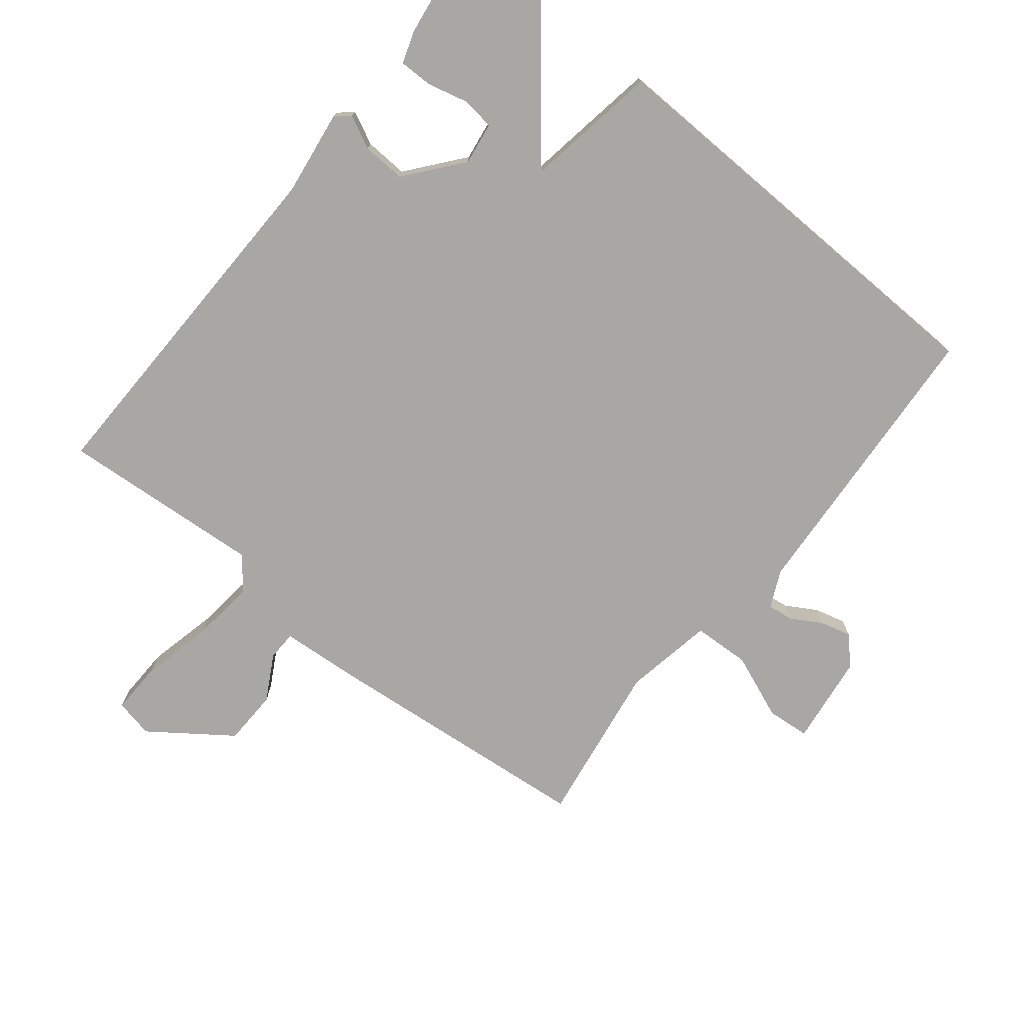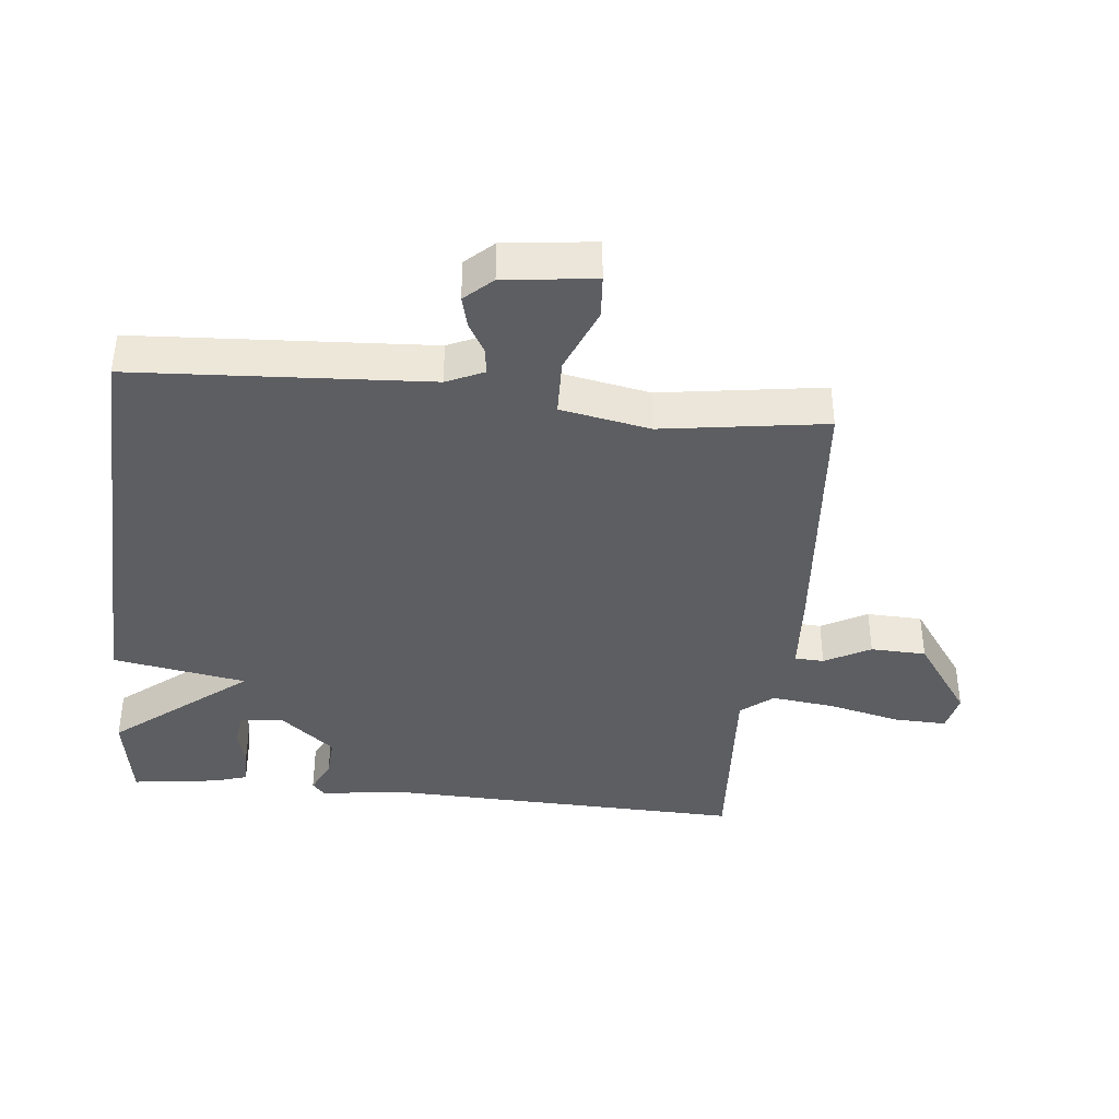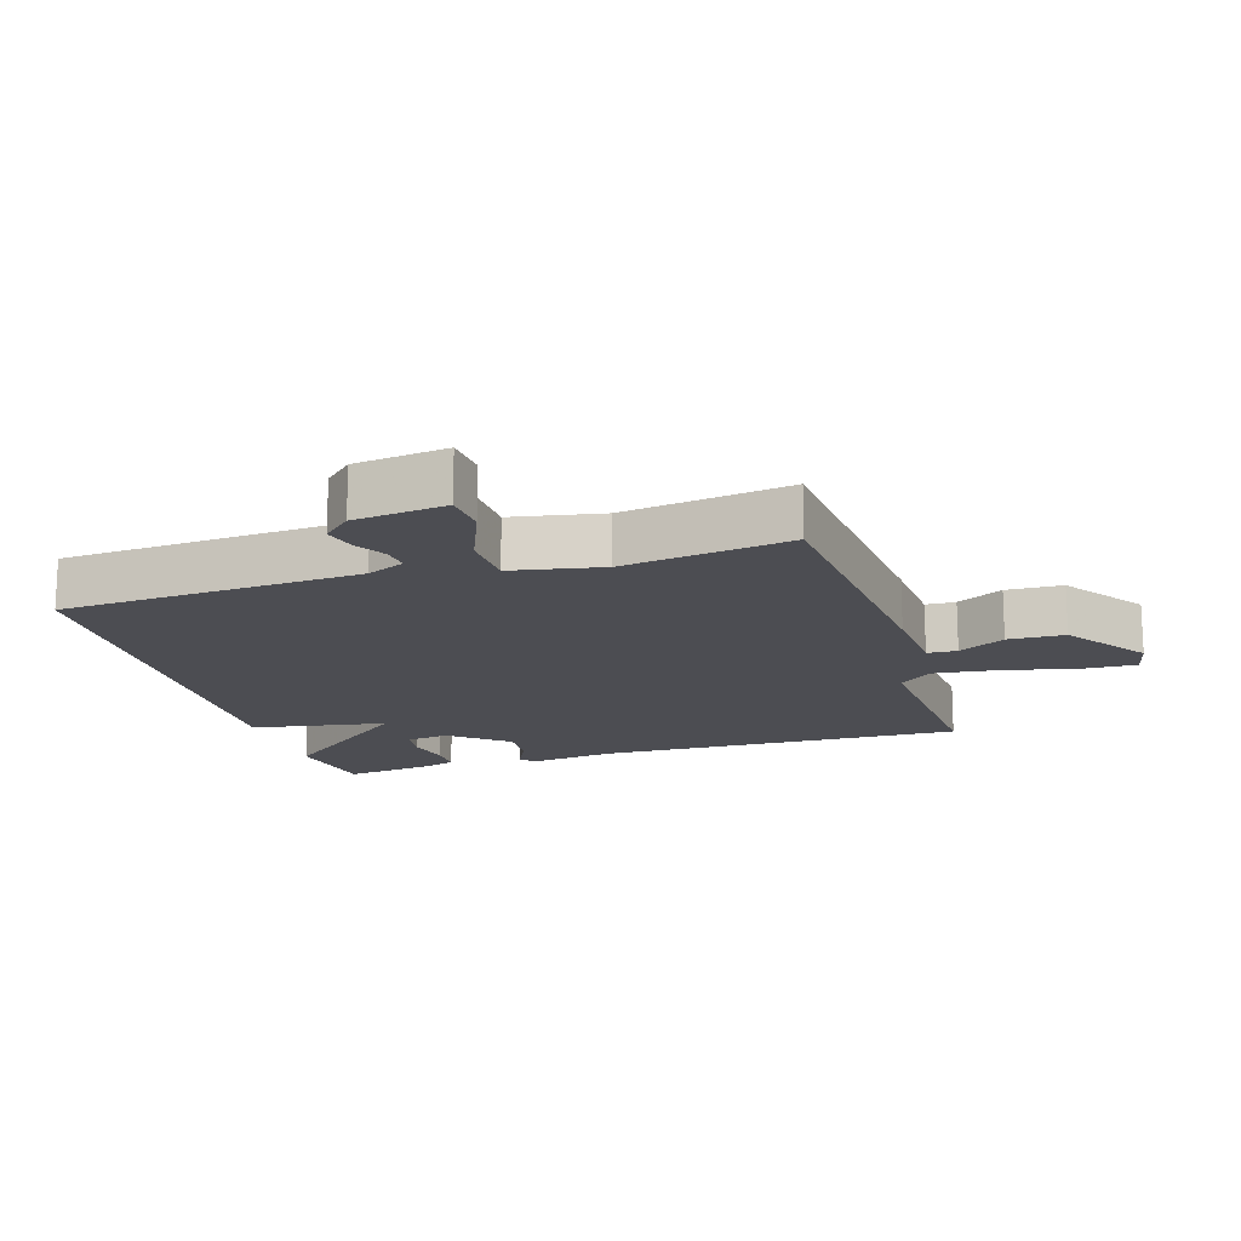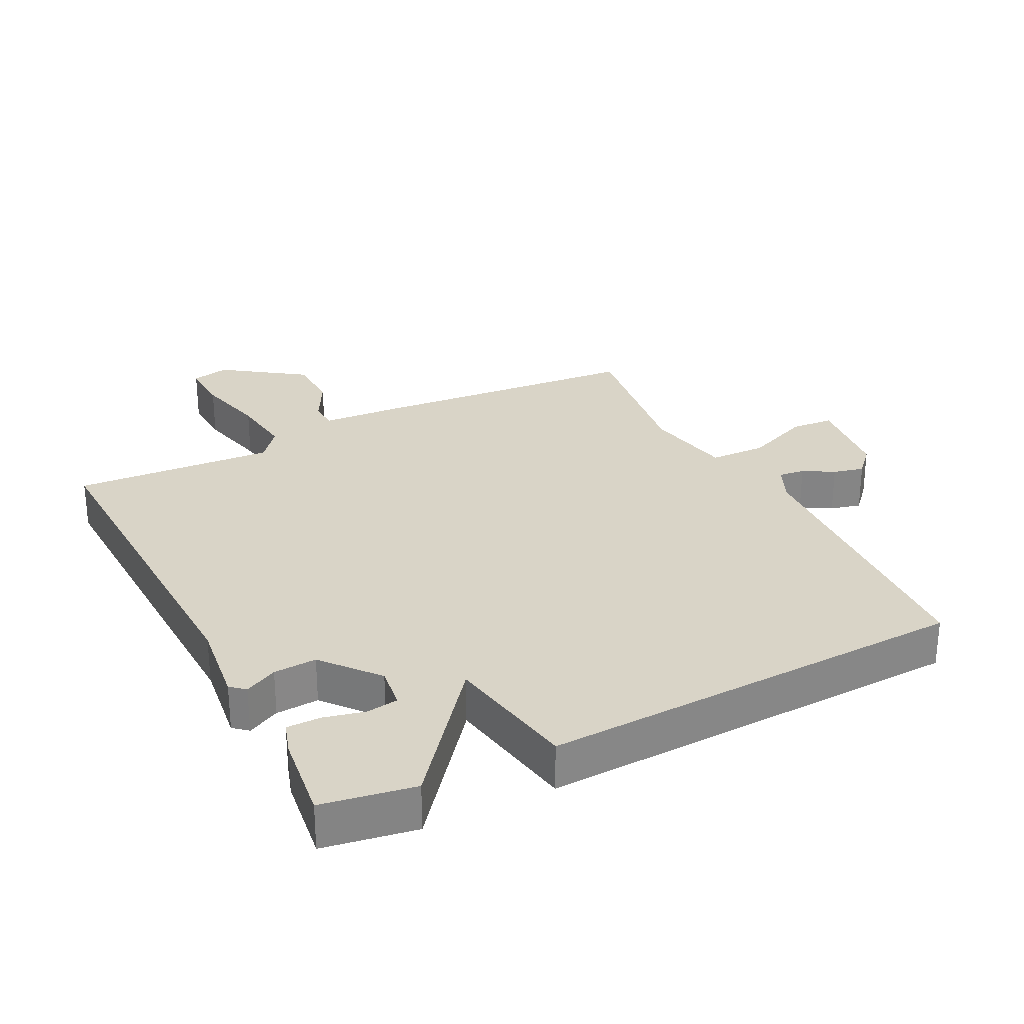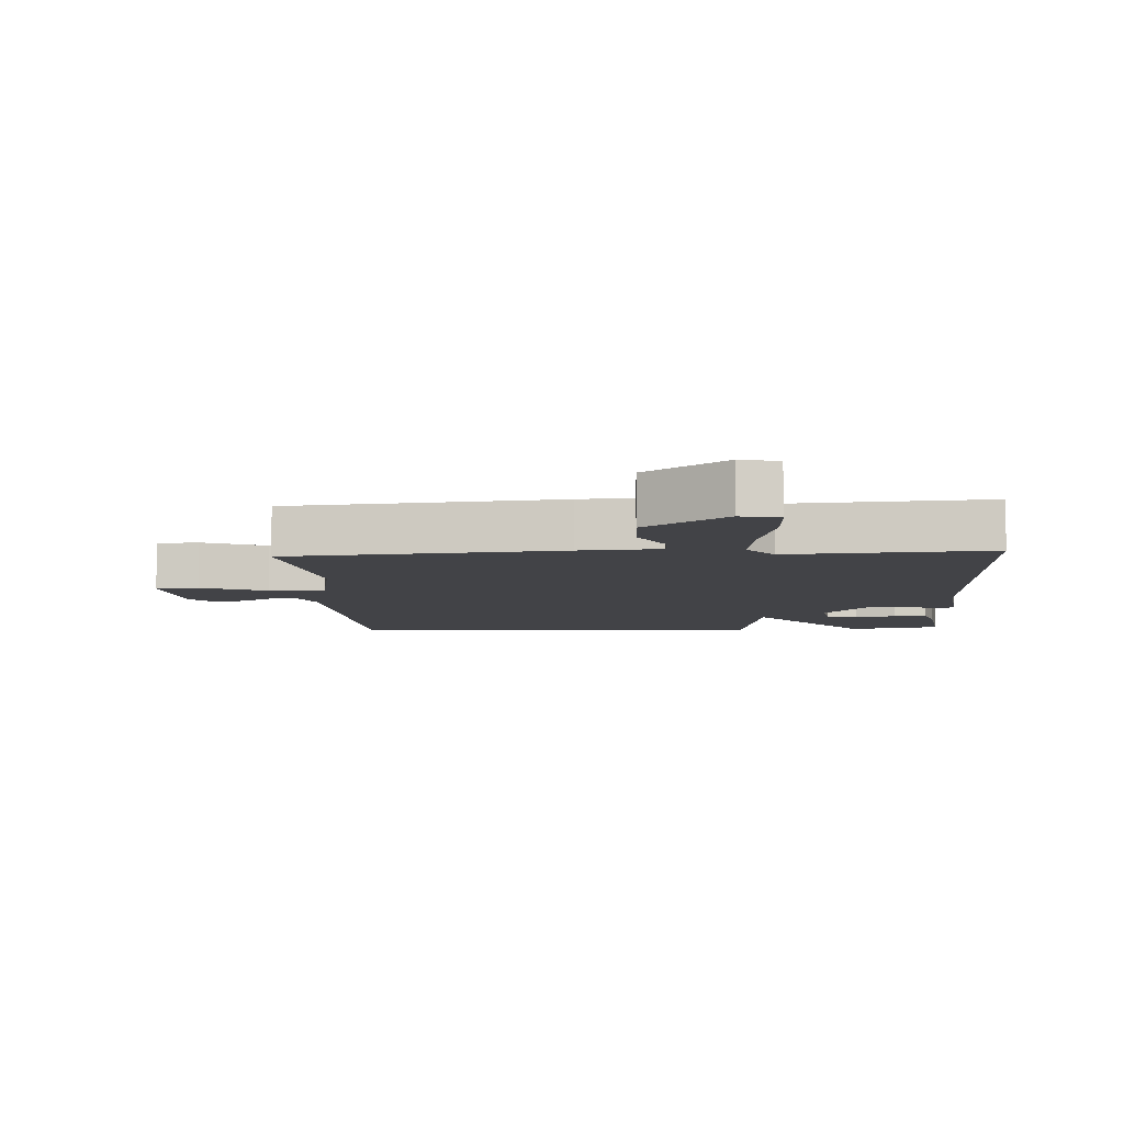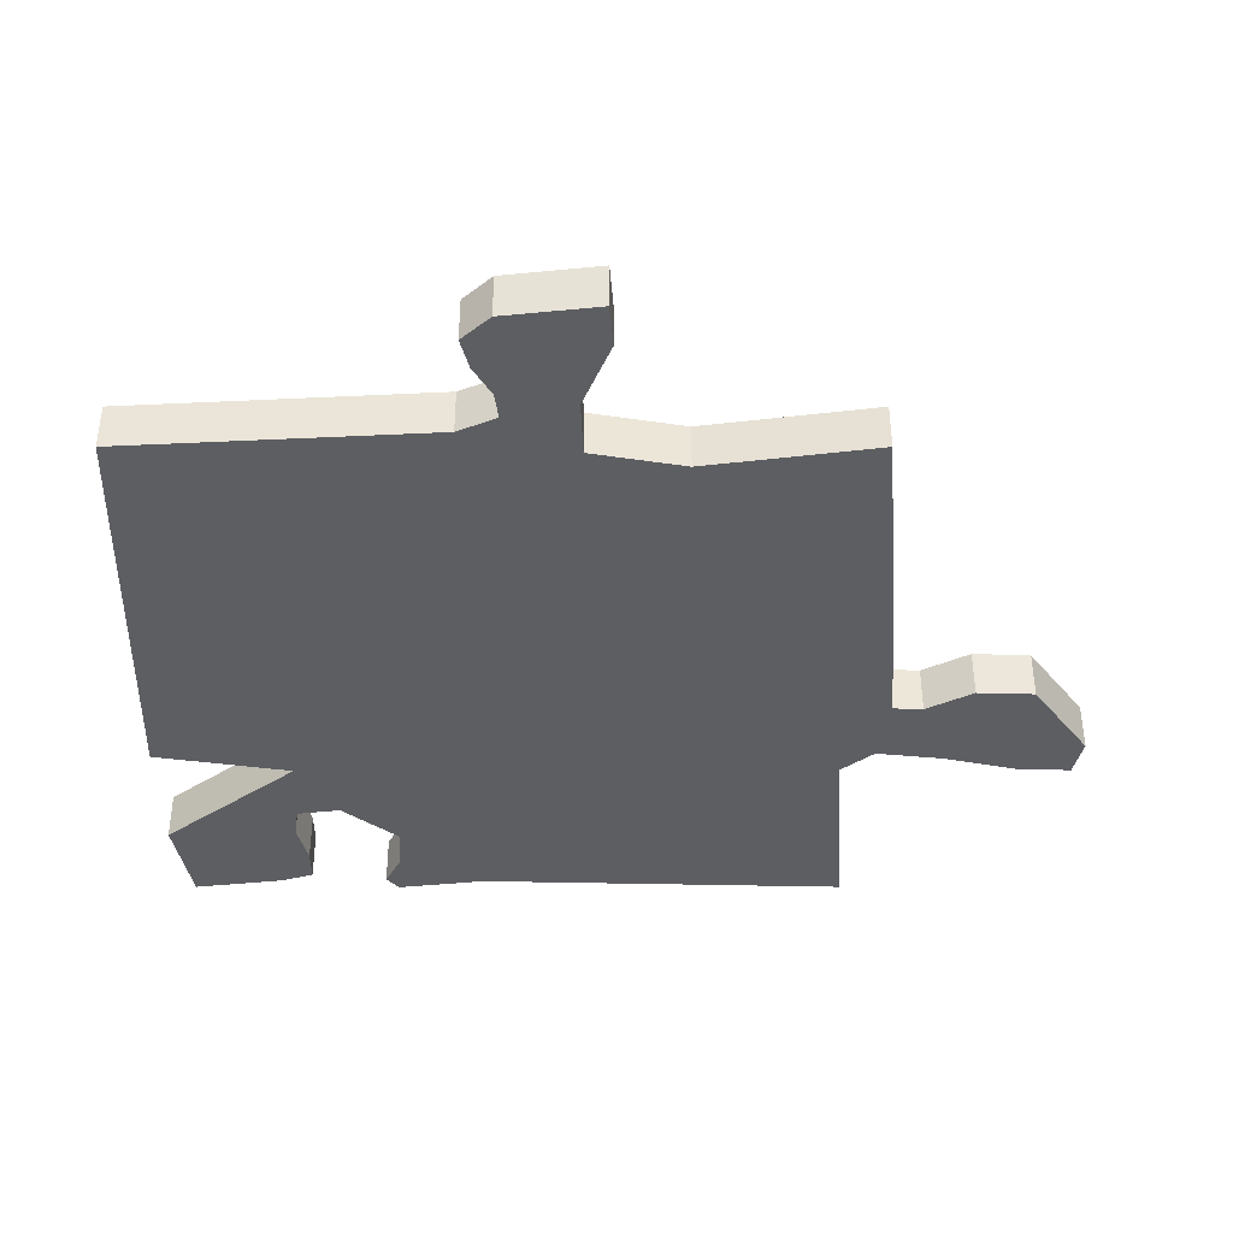
<metadata>
{"format":"obj","ext":"obj","renderer":"f3d","projection":"perspective","resolution":1024,"background":"white","views":[{"elev":-74.5,"azim":141.7,"up":"+Y"},{"elev":-39.4,"azim":-96.0,"up":"+Y"},{"elev":-16.3,"azim":-72.8,"up":"+Y"},{"elev":28.4,"azim":153.0,"up":"+Y"},{"elev":-7.5,"azim":3.5,"up":"+Y"},{"elev":-39.3,"azim":-90.0,"up":"+Y"}]}
</metadata>
<code>
v 0.5 0.07 0.5
v 0.484 0.07 -0.053
v 0.501 0.07 -0.184
v 0.479 0.07 -0.203
v 0.429 0.07 -0.178
v 0.363 0.07 -0.174
v 0.293 0.07 -0.259
v 0.302 0.07 -0.324
v 0.351 0.07 -0.331
v 0.414 0.07 -0.316
v 0.466 0.07 -0.316
v 0.482 0.07 -0.366
v 0.5 0.07 -0.5
v 0.358 0.07 -0.524
v 0.193 0.07 -0.319
v 0.158 0.07 -0.524
v -0.5 0.07 -0.5
v -0.527 0.07 -0.049
v -0.553 0.07 0.008
v -0.593 0.07 0.003
v -0.64 0.07 -0.024
v -0.687 0.07 -0.036
v -0.726 0.07 0.006
v -0.743 0.07 0.145
v -0.677 0.07 0.15
v -0.576 0.07 0.109
v -0.489 0.07 0.112
v -0.463 0.07 0.249
v -0.5 0.07 0.5
v -0.081 0.07 0.536
v 0.042 0.07 0.544
v 0.044 0.07 0.589
v 0.006 0.07 0.659
v 0.009 0.07 0.744
v 0.132 0.07 0.831
v 0.191 0.07 0.818
v 0.188 0.07 0.737
v 0.162 0.07 0.627
v 0.15 0.07 0.529
v 0.19 0.07 0.48
v 0.5 0 0.5
v 0.484 0 -0.053
v 0.501 0 -0.184
v 0.479 0 -0.203
v 0.429 0 -0.178
v 0.363 0 -0.174
v 0.293 0 -0.259
v 0.302 0 -0.324
v 0.351 0 -0.331
v 0.414 0 -0.316
v 0.466 0 -0.316
v 0.482 0 -0.366
v 0.5 0 -0.5
v 0.358 0 -0.524
v 0.193 0 -0.319
v 0.158 0 -0.524
v -0.5 0 -0.5
v -0.527 0 -0.049
v -0.553 0 0.008
v -0.593 0 0.003
v -0.64 0 -0.024
v -0.687 0 -0.036
v -0.726 0 0.006
v -0.743 0 0.145
v -0.677 0 0.15
v -0.576 0 0.109
v -0.489 0 0.112
v -0.463 0 0.249
v -0.5 0 0.5
v -0.081 0 0.536
v 0.042 0 0.544
v 0.044 0 0.589
v 0.006 0 0.659
v 0.009 0 0.744
v 0.132 0 0.831
v 0.191 0 0.818
v 0.188 0 0.737
v 0.162 0 0.627
v 0.15 0 0.529
v 0.19 0 0.48
f 36 37 38
f 35 36 38
f 34 35 38
f 33 34 38
f 32 33 38
f 31 32 38 39
f 31 39 40
f 30 31 40
f 29 30 40
f 28 29 40
f 24 25 26
f 23 24 26
f 22 23 26
f 21 22 26
f 20 21 26
f 19 20 26 27
f 18 19 27
f 17 18 27
f 16 17 27
f 15 16 27
f 12 13 14 15
f 9 10 11 12
f 8 9 12 15
f 27 28 40
f 15 27 40
f 8 15 40
f 7 8 40
f 2 3 4 5
f 1 2 5 6
f 1 6 7 40
f 78 77 76
f 78 76 75
f 78 75 74
f 78 74 73
f 78 73 72
f 79 78 72 71
f 80 79 71
f 80 71 70
f 80 70 69
f 80 69 68
f 66 65 64
f 66 64 63
f 66 63 62
f 66 62 61
f 66 61 60
f 67 66 60 59
f 67 59 58
f 67 58 57
f 67 57 56
f 67 56 55
f 55 54 53 52
f 52 51 50 49
f 55 52 49 48
f 80 68 67
f 80 67 55
f 80 55 48
f 80 48 47
f 45 44 43 42
f 46 45 42 41
f 80 47 46 41
f 1 41 42 2
f 2 42 43 3
f 3 43 44 4
f 4 44 45 5
f 5 45 46 6
f 6 46 47 7
f 7 47 48 8
f 8 48 49 9
f 9 49 50 10
f 10 50 51 11
f 11 51 52 12
f 12 52 53 13
f 13 53 54 14
f 14 54 55 15
f 15 55 56 16
f 16 56 57 17
f 17 57 58 18
f 18 58 59 19
f 19 59 60 20
f 20 60 61 21
f 21 61 62 22
f 22 62 63 23
f 23 63 64 24
f 24 64 65 25
f 25 65 66 26
f 26 66 67 27
f 27 67 68 28
f 28 68 69 29
f 29 69 70 30
f 30 70 71 31
f 31 71 72 32
f 32 72 73 33
f 33 73 74 34
f 34 74 75 35
f 35 75 76 36
f 36 76 77 37
f 37 77 78 38
f 38 78 79 39
f 39 79 80 40
f 40 80 41 1

</code>
